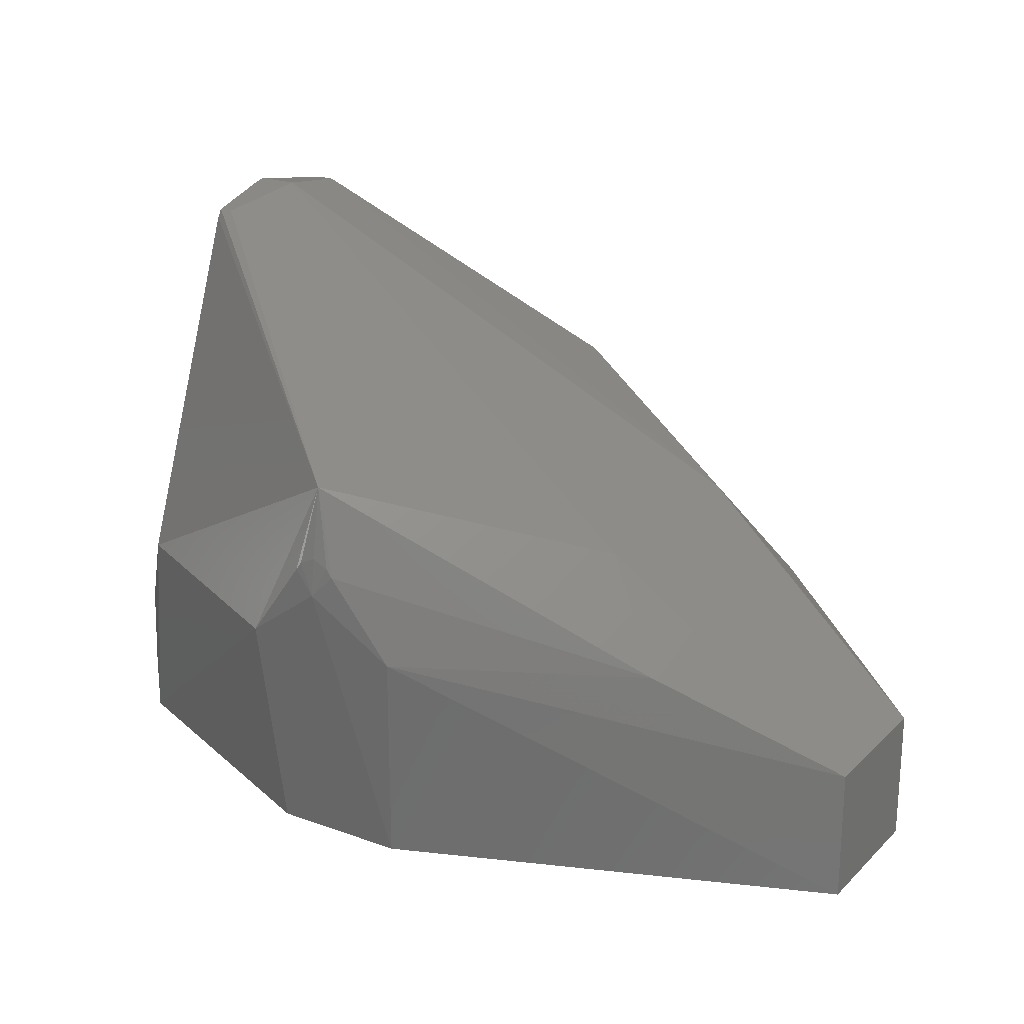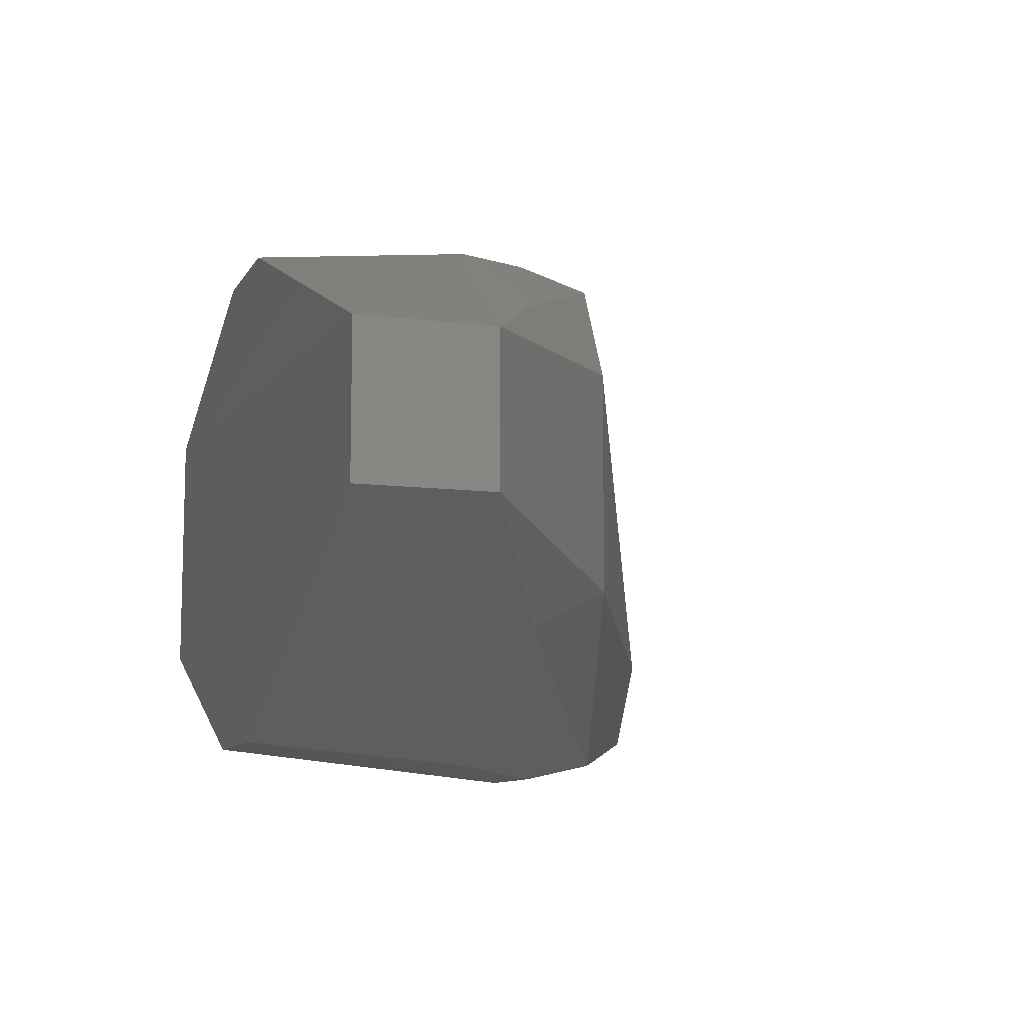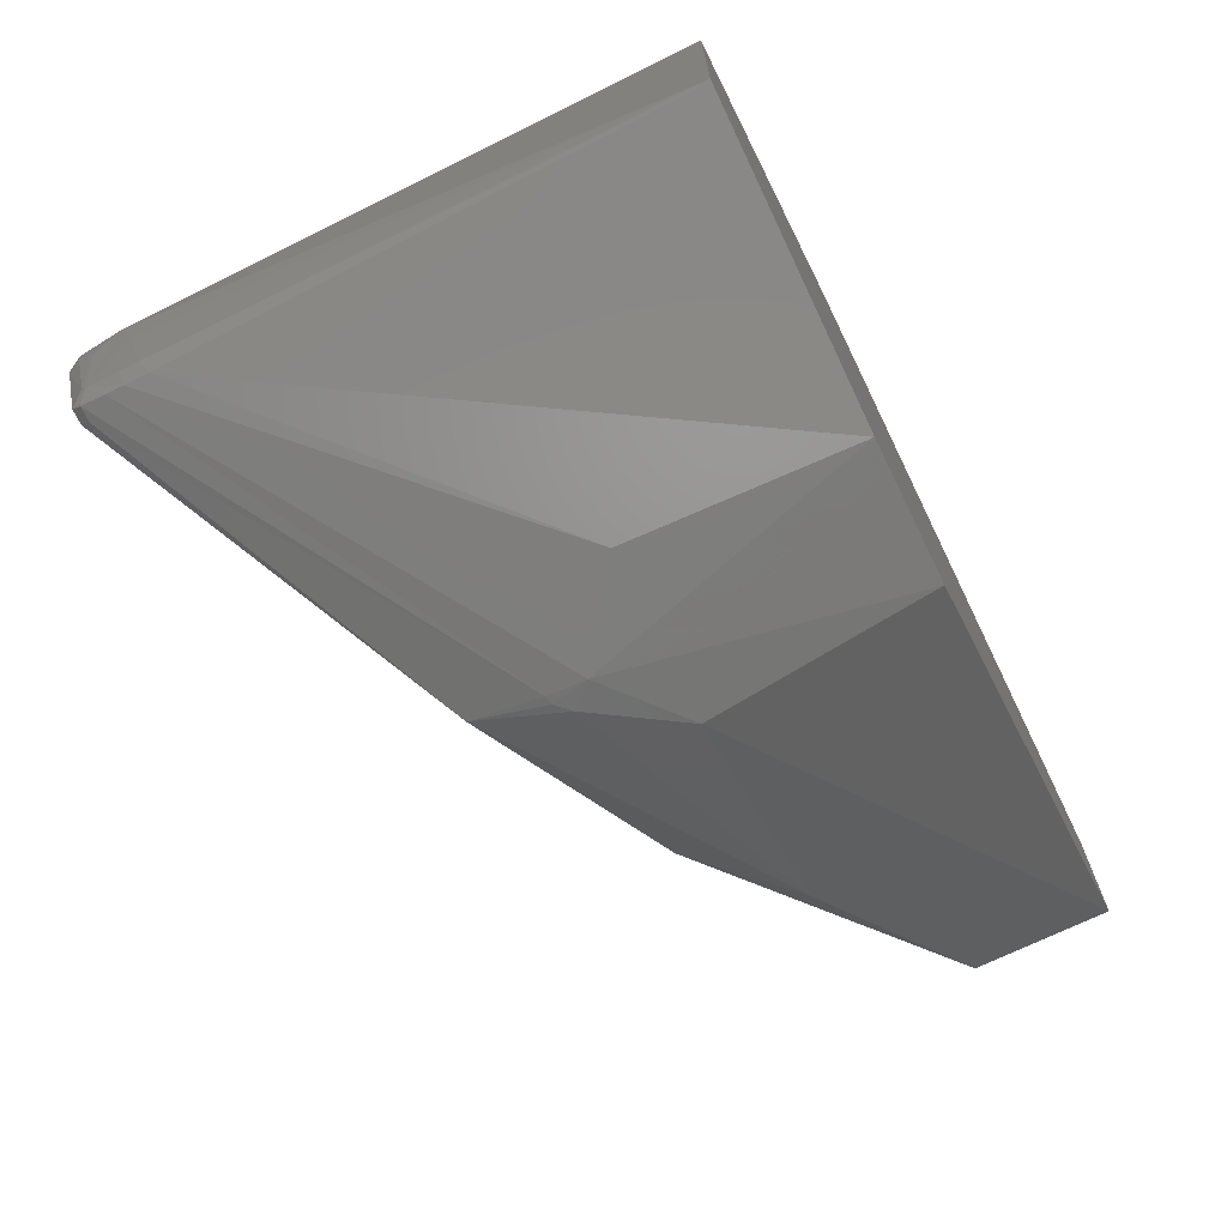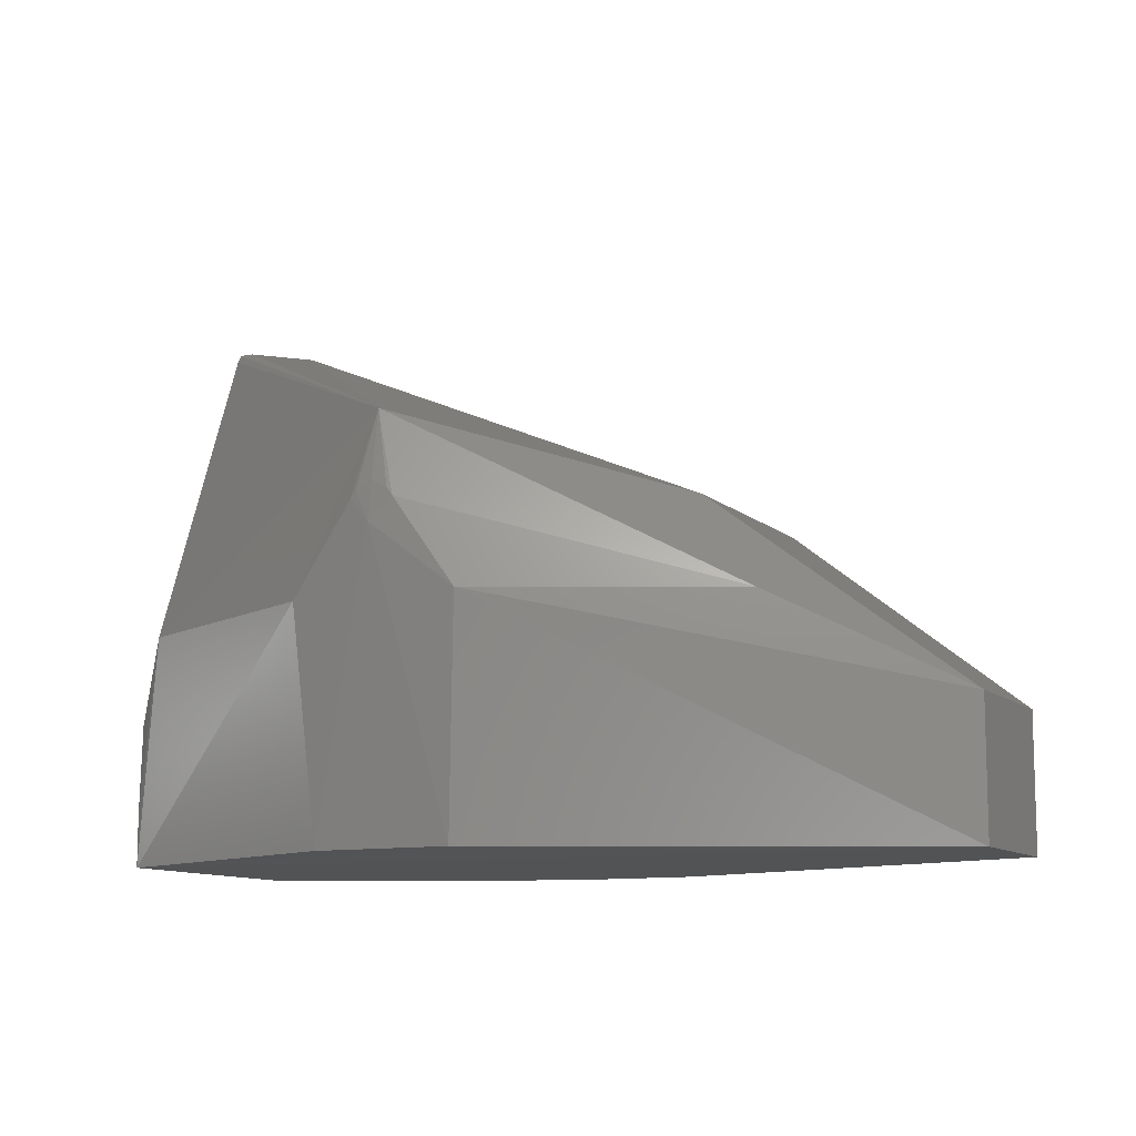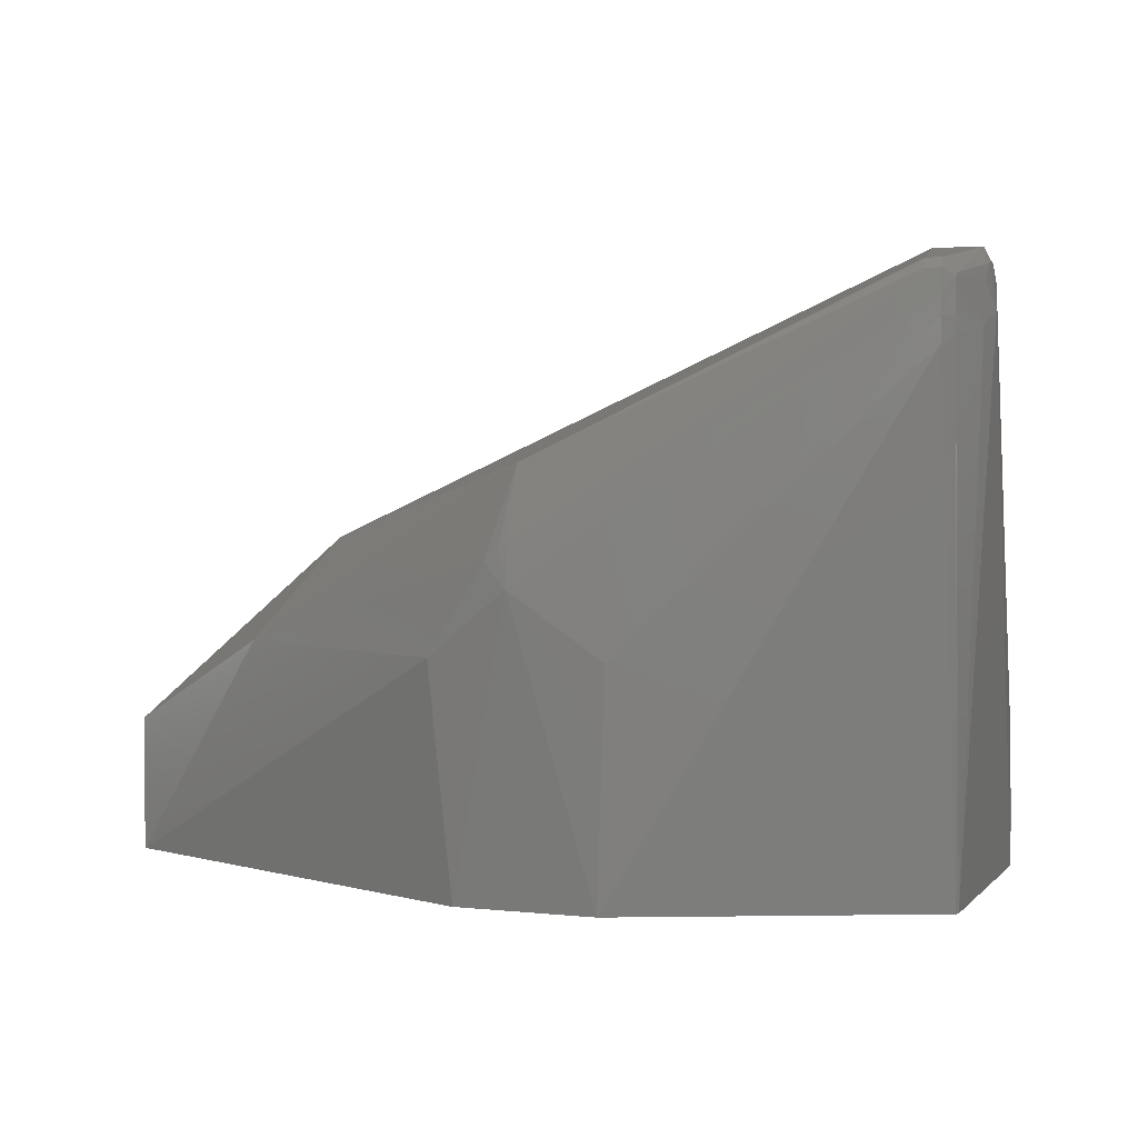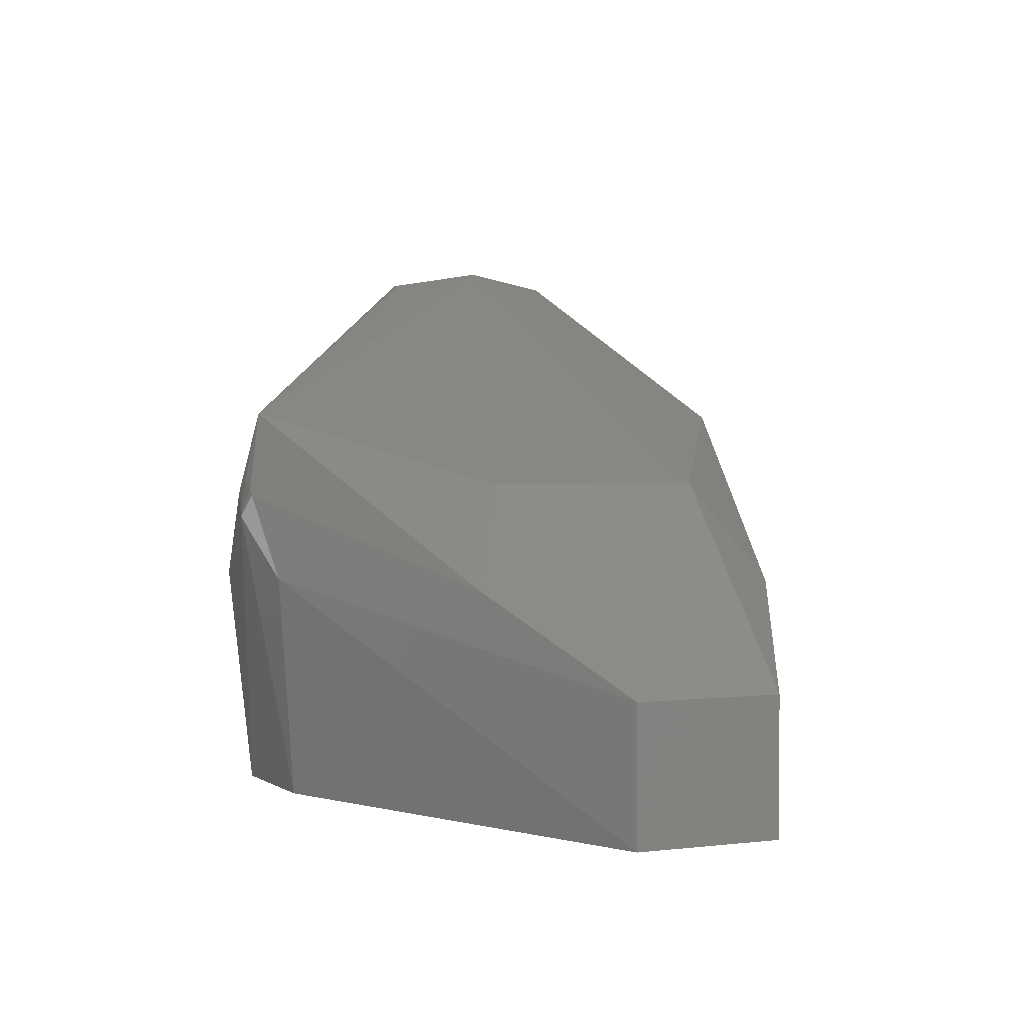
<metadata>
{"format":"stl","ext":"stl","renderer":"f3d","projection":"perspective","resolution":1024,"background":"white","views":[{"elev":21.8,"azim":-147.7,"up":"+Z"},{"elev":-9.8,"azim":-108.4,"up":"+Y"},{"elev":-70.5,"azim":116.1,"up":"+Y"},{"elev":-10.7,"azim":-153.3,"up":"+Z"},{"elev":2.9,"azim":20.8,"up":"+Z"},{"elev":1.5,"azim":-115.2,"up":"+Z"}]}
</metadata>
<code>
# stl→obj: 61 verts, 118 faces
v 0.6536 -2.434 -1.58
v -0.6442 -2.434 -1.58
v -4.709 -0.6032 -1.61
v -4.709 0.8054 -1.61
v 3.406 -1.202 -1.58
v 3.391 -1.241 -1.58
v -4.709 -0.6032 -0.3378
v -4.709 0.8054 -0.3378
v 0.7932 2.63 0.5379
v 3.012 1.515 0.5379
v 3.392 1.233 -1.58
v -0.7838 -2.63 0.5379
v -2.345 1.058 1.475
v -2.345 -1.058 1.475
v 3.142 -1.202 3.929
v 0.00467 2.568 2.164
v 0.6536 2.434 -1.58
v -0.6442 2.434 -1.58
v -0.7838 2.63 0.5379
v 3.283 -2.115 3.779
v 0.004669 -2.568 2.164
v -0.02546 -2.763 1.133
v -3.012 -1.515 0.5379
v -0.02546 2.763 1.133
v 3.423 -2.115 3.779
v 3.563 -1.202 3.929
v 0.7932 -2.63 0.5379
v 3.423 -2.184 3.316
v 3.423 -2.184 3.483
v -0.2324 -2.719 1.346
v -0.2324 2.719 1.346
v 3.38 1.216 -0.242
v 3.423 -0.2379 3.697
v 3.514 -0.3563 3.629
v -3.012 1.515 0.5379
v 0.1815 2.719 1.346
v 3.423 -2.166 3.102
v 3.514 -2.047 3.17
v 3.283 -0.2883 3.779
v 3.423 -0.2883 3.779
v 3.423 -2.166 3.697
v 3.514 -2.047 3.629
v -0.02546 -2.719 1.495
v 3.283 -2.166 3.697
v 3.677 -1.202 3.399
v 3.629 -1.438 3.638
v 3.629 -1.292 3.785
v 3.629 -0.9658 3.638
v 3.629 -1.112 3.785
v 3.563 -1.084 3.903
v 3.563 -1.32 3.903
v 3.514 -2.065 3.334
v 3.514 -0.3833 3.664
v 3.514 -2.02 3.664
v -0.1045 -2.719 1.478
v -0.1758 2.719 1.426
v -0.02546 2.719 1.495
v 0.1249 2.719 1.426
v 3.629 -1.202 3.805
v 3.392 1.233 -1.059
v 3.629 -1.479 3.274
f 1 2 3
f 1 3 4
f 1 4 5
f 1 5 6
f 4 3 7
f 4 7 8
f 9 10 11
f 2 12 3
f 13 8 7
f 13 7 14
f 13 14 15
f 13 15 16
f 17 9 11
f 11 4 18
f 11 18 17
f 19 18 4
f 19 4 8
f 20 15 14
f 20 14 21
f 22 12 2
f 22 2 1
f 23 7 3
f 23 3 12
f 23 21 14
f 23 14 7
f 24 9 17
f 24 17 18
f 24 18 19
f 25 26 15
f 25 15 20
f 27 28 29
f 27 29 22
f 27 22 1
f 30 12 22
f 30 21 23
f 30 23 12
f 31 24 19
f 32 10 33
f 32 33 34
f 35 16 31
f 35 31 19
f 35 19 8
f 35 8 13
f 35 13 16
f 36 9 24
f 16 10 9
f 16 9 36
f 37 6 38
f 37 28 27
f 37 27 1
f 37 1 6
f 39 16 15
f 39 15 26
f 39 26 40
f 39 40 16
f 41 29 42
f 41 42 25
f 43 22 29
f 43 29 41
f 43 41 44
f 43 44 21
f 5 38 6
f 5 4 11
f 5 11 45
f 46 45 47
f 48 49 45
f 48 45 32
f 48 32 34
f 50 40 26
f 51 26 25
f 44 41 25
f 44 25 20
f 44 20 21
f 33 40 34
f 33 10 16
f 33 16 40
f 42 29 28
f 42 28 52
f 53 40 50
f 53 50 49
f 49 48 34
f 49 34 53
f 53 34 40
f 54 42 46
f 54 46 47
f 54 47 51
f 54 51 25
f 54 25 42
f 55 30 22
f 55 22 43
f 55 43 21
f 55 21 30
f 56 16 57
f 56 57 24
f 56 24 31
f 56 31 16
f 58 36 24
f 58 24 57
f 58 57 16
f 58 16 36
f 59 26 51
f 59 51 47
f 59 47 45
f 59 45 49
f 59 49 50
f 59 50 26
f 60 10 32
f 32 45 11
f 32 11 60
f 60 11 10
f 28 37 38
f 28 38 52
f 61 52 38
f 61 38 5
f 61 5 45
f 42 52 61
f 42 61 45
f 42 45 46

</code>
